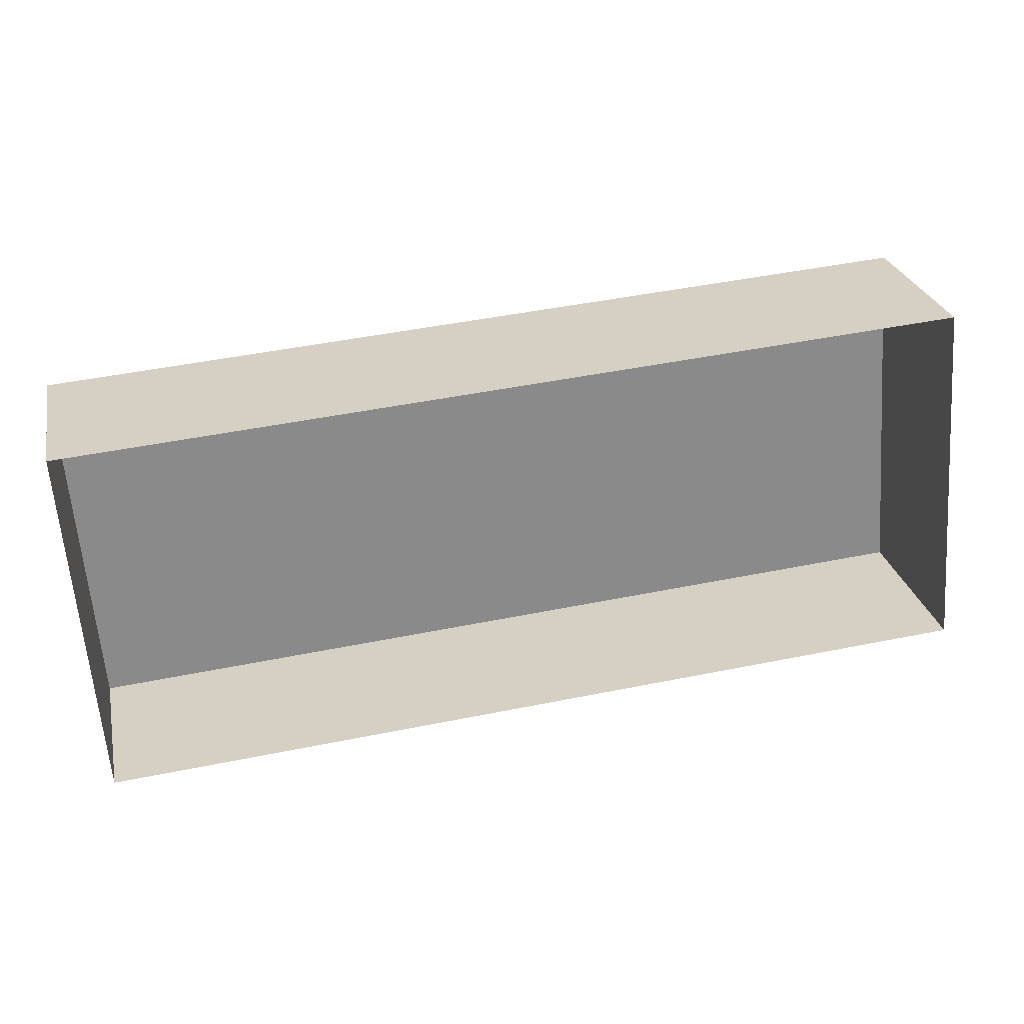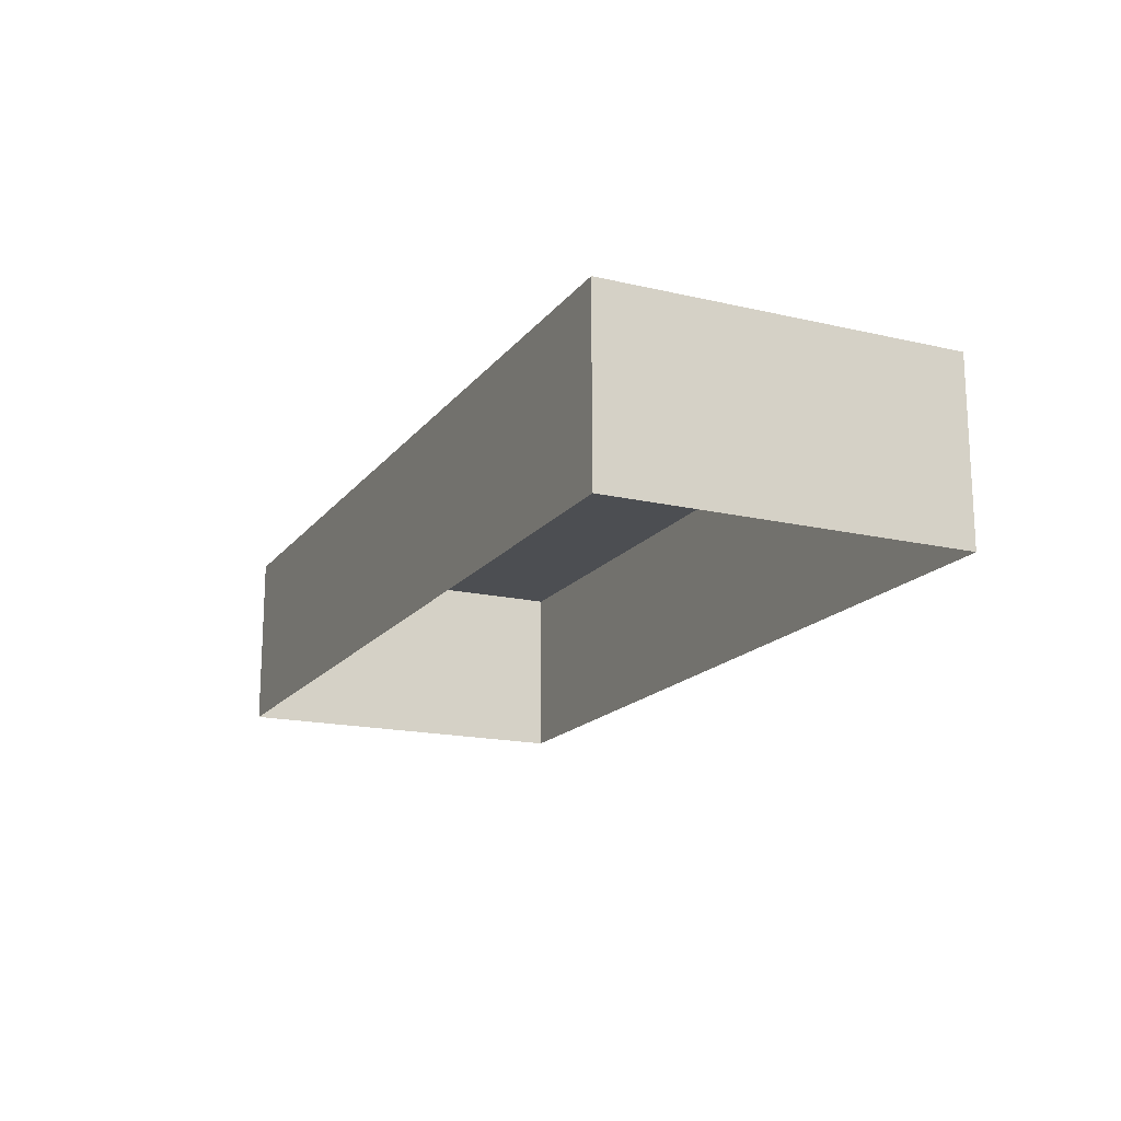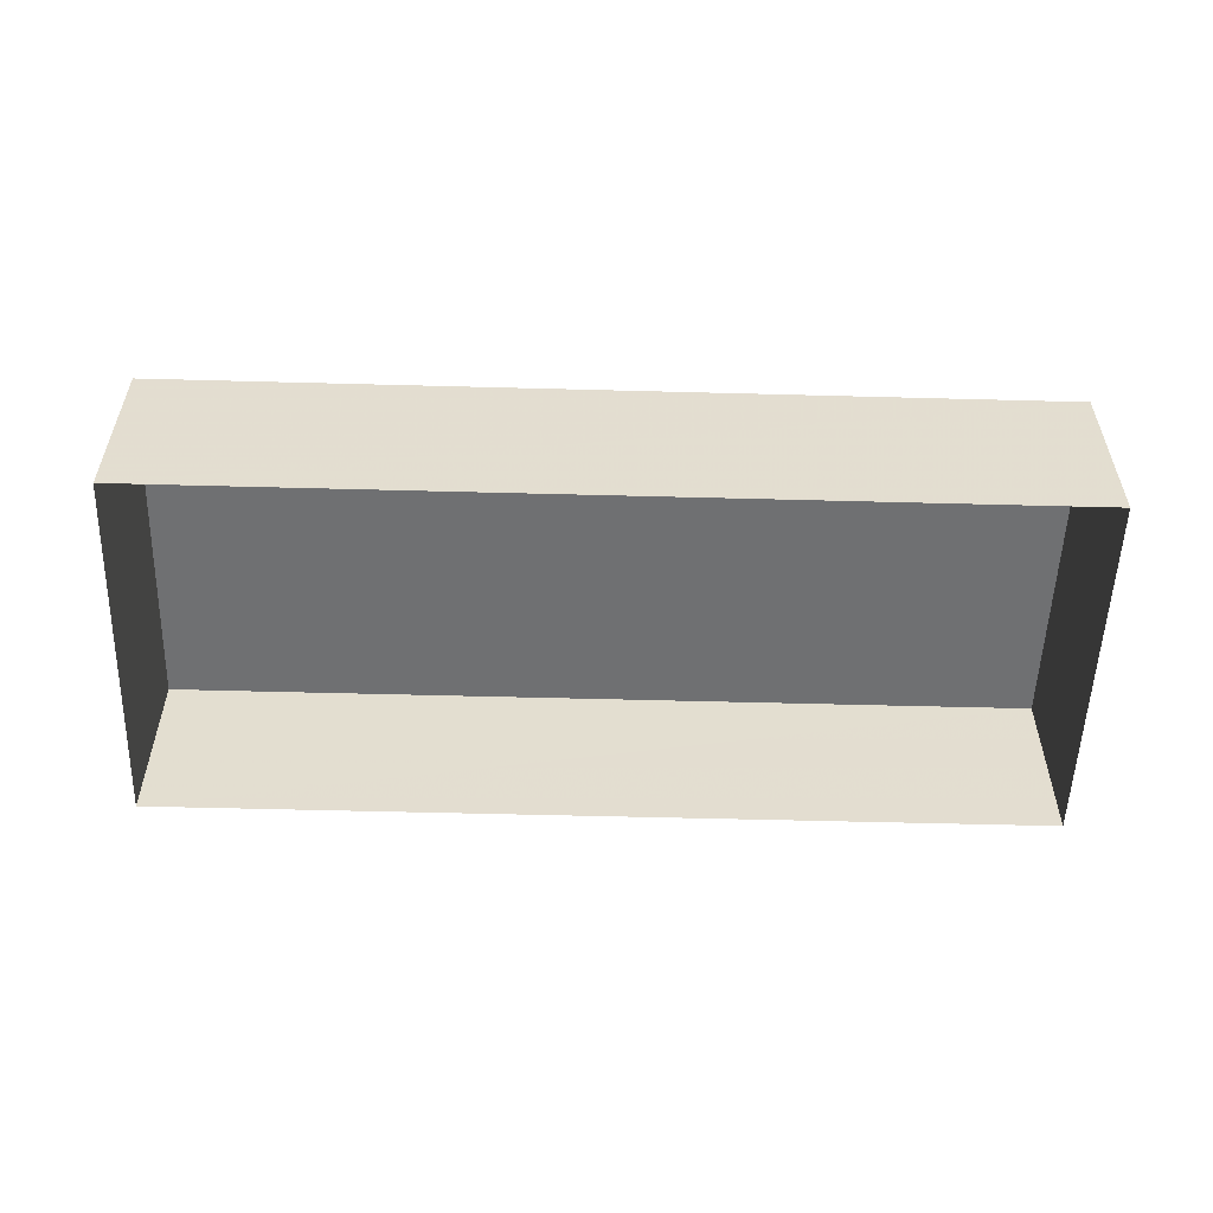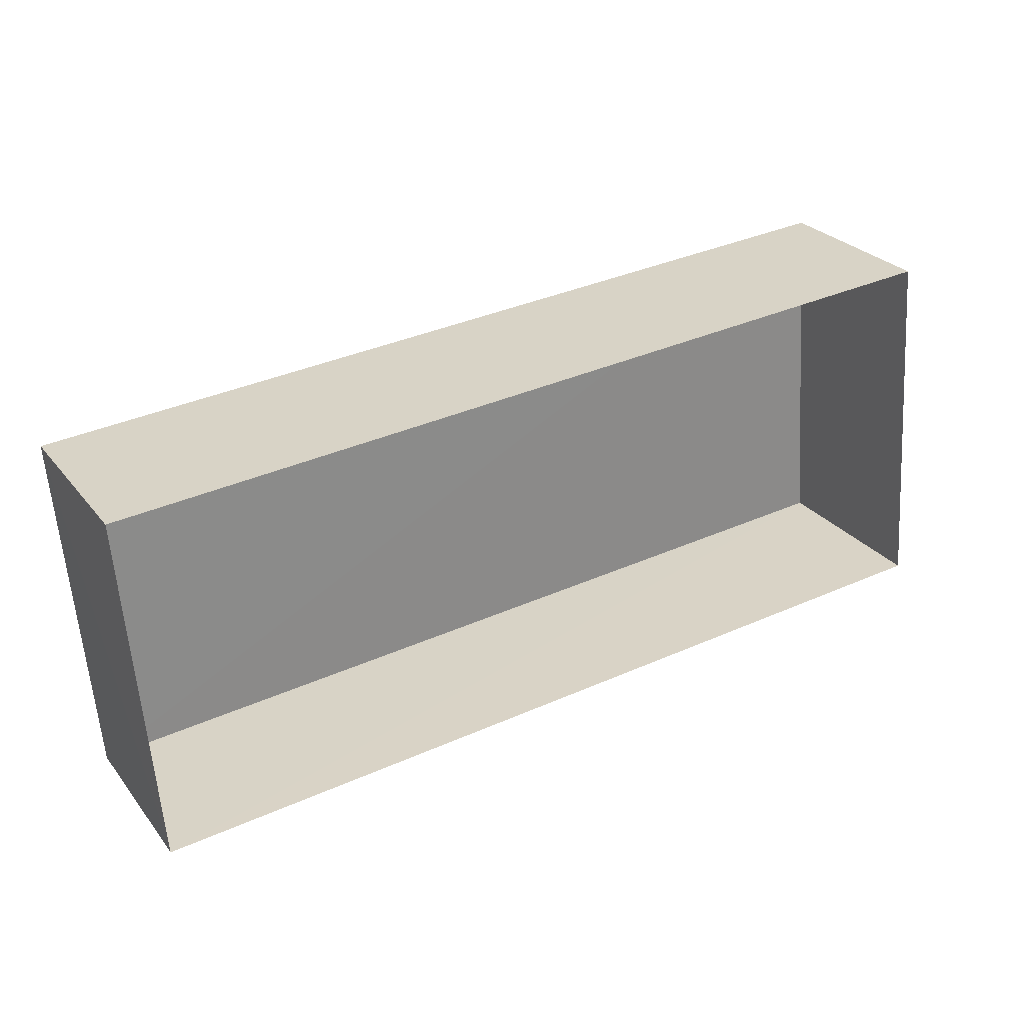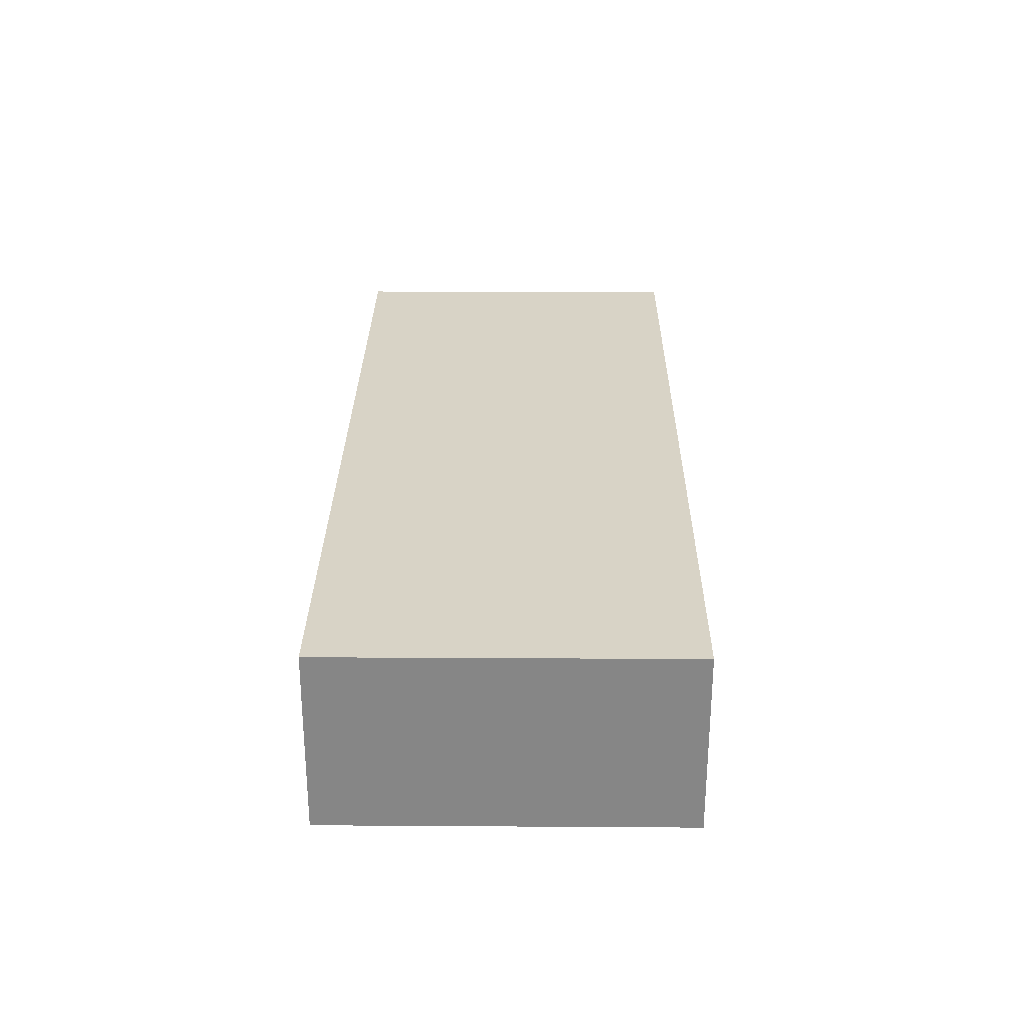
<metadata>
{"format":"obj","ext":"obj","renderer":"f3d","projection":"perspective","resolution":1024,"background":"white","views":[{"elev":26.7,"azim":168.0,"up":"+Y"},{"elev":-16.9,"azim":-119.6,"up":"+Z"},{"elev":-54.8,"azim":173.8,"up":"+Z"},{"elev":27.2,"azim":150.2,"up":"+Y"},{"elev":27.9,"azim":86.1,"up":"+Z"}]}
</metadata>
<code>
v -3.161e+05 4.07e+04 4.078
v -3.162e+05 4.071e+04 4.092
v -3.161e+05 4.071e+04 4.081
v -3.162e+05 4.07e+04 4.089
v -3.162e+05 4.071e+04 8.722
v -3.161e+05 4.07e+04 8.708
v -3.161e+05 4.071e+04 8.712
v -3.162e+05 4.07e+04 8.719
f 1 2 3
f 1 4 2
f 5 6 7
f 5 8 6
f 8 4 1
f 6 8 1
f 5 3 2
f 5 7 3
f 7 1 3
f 7 6 1
f 5 2 4
f 8 5 4

</code>
